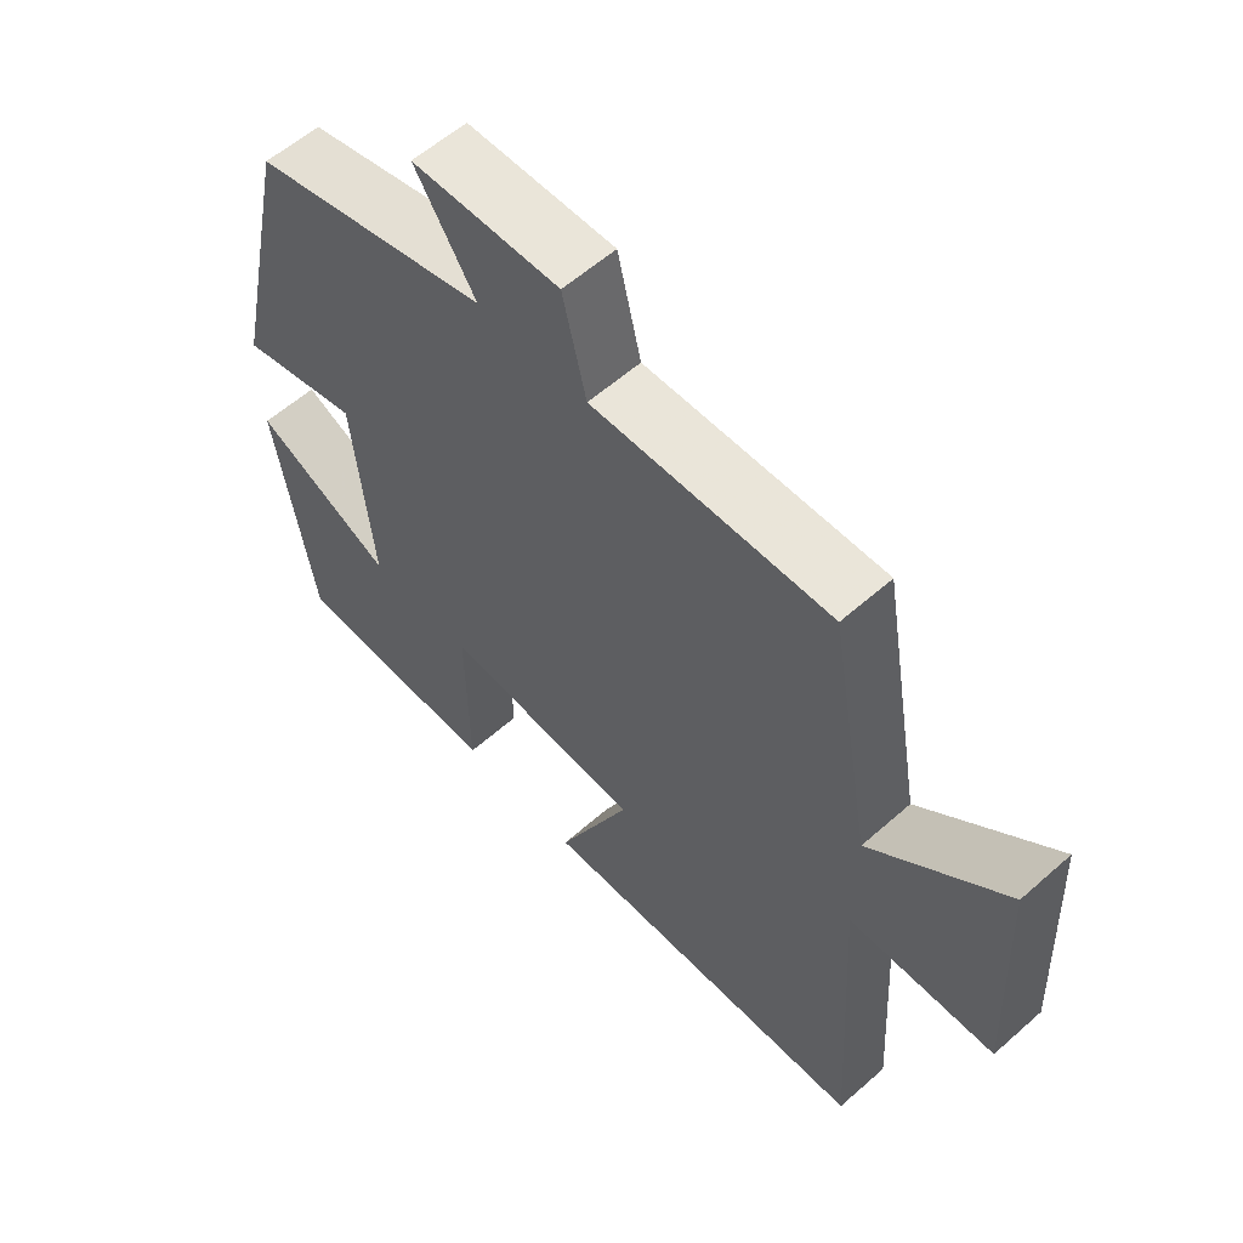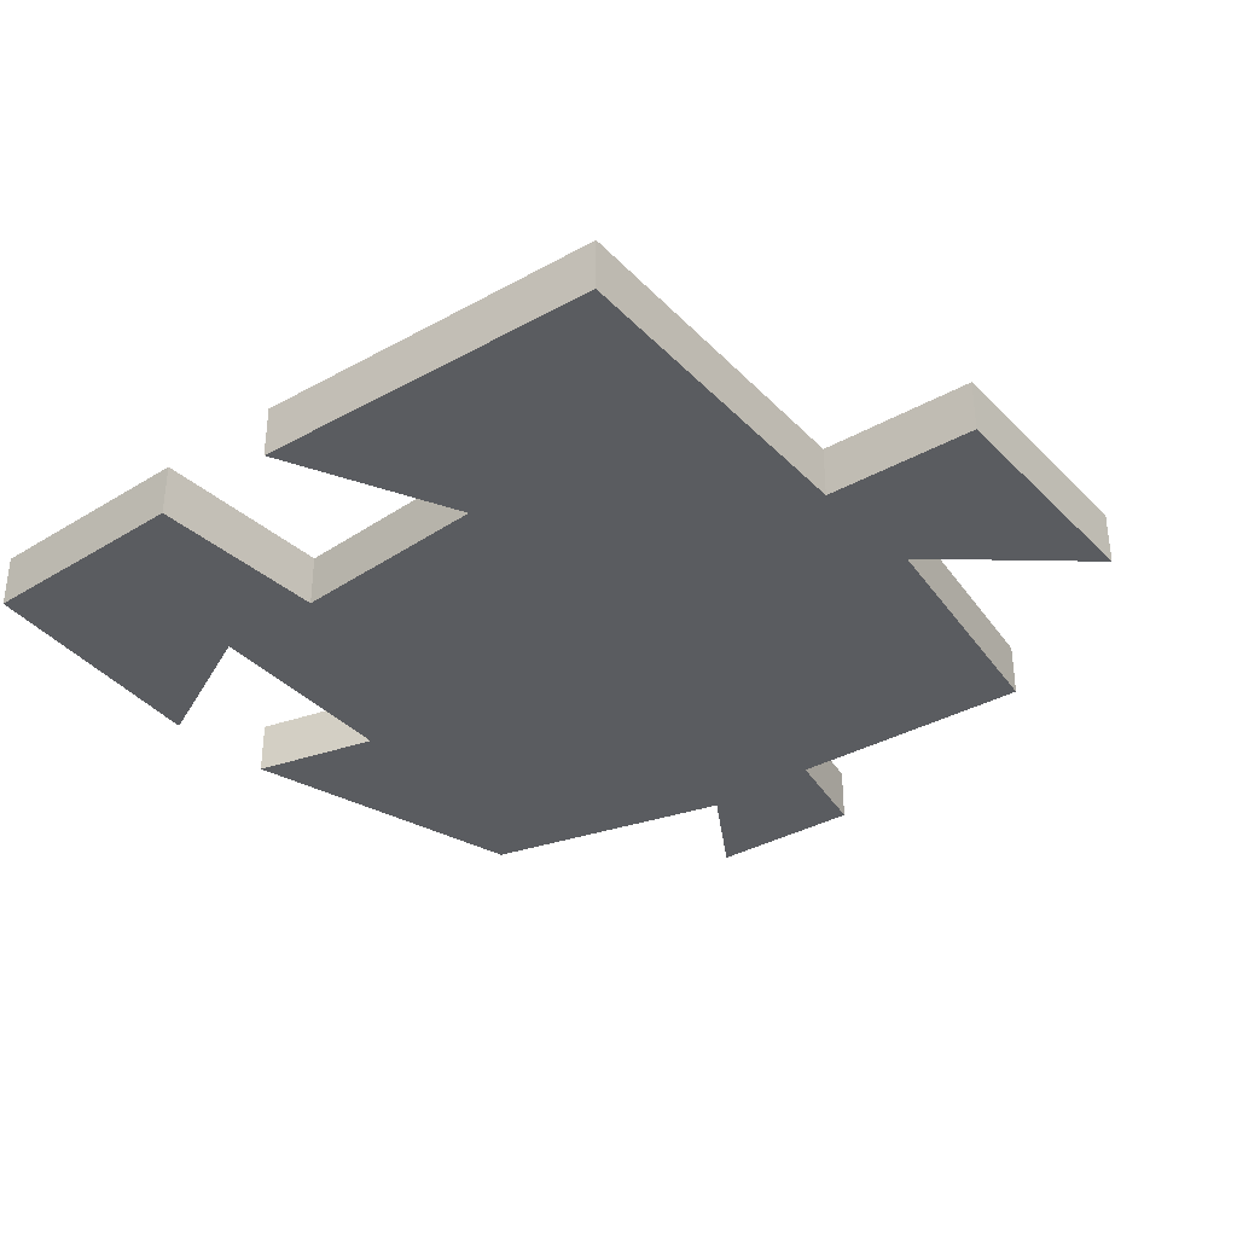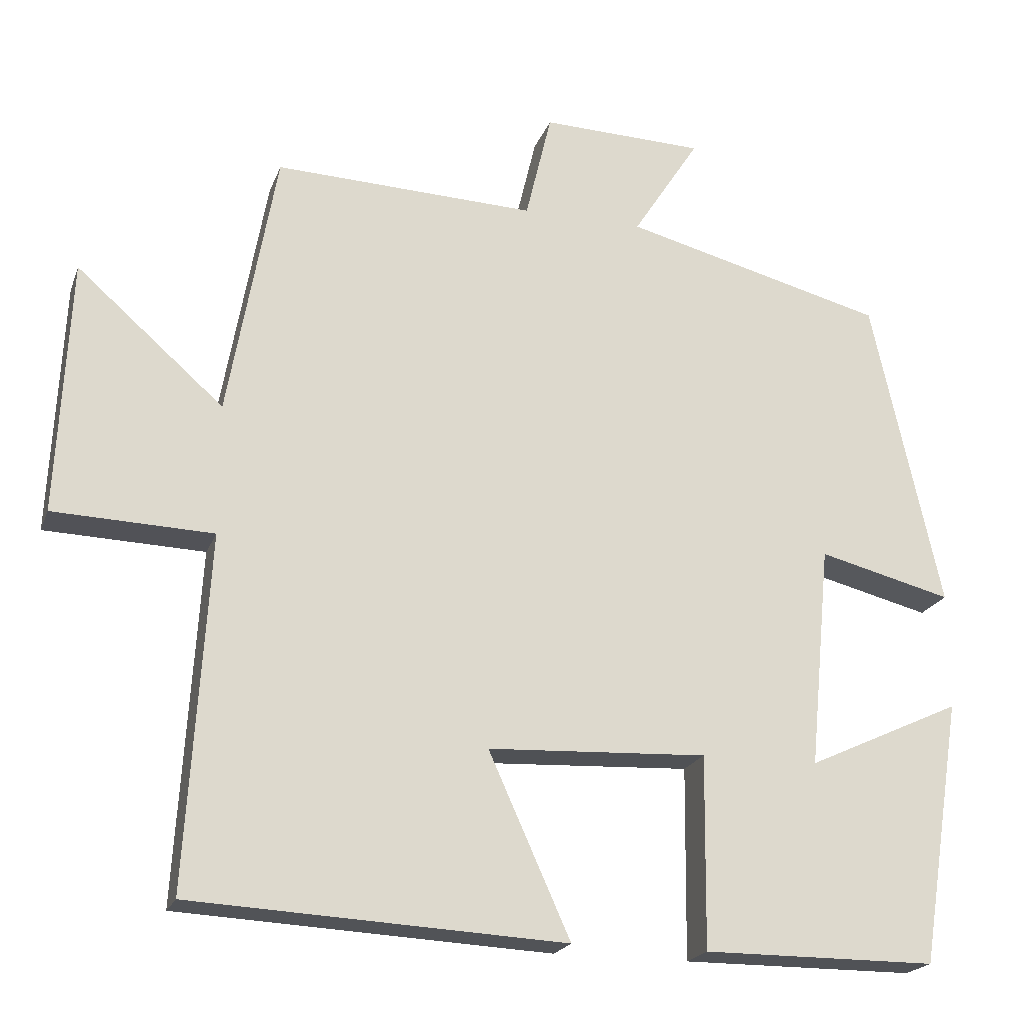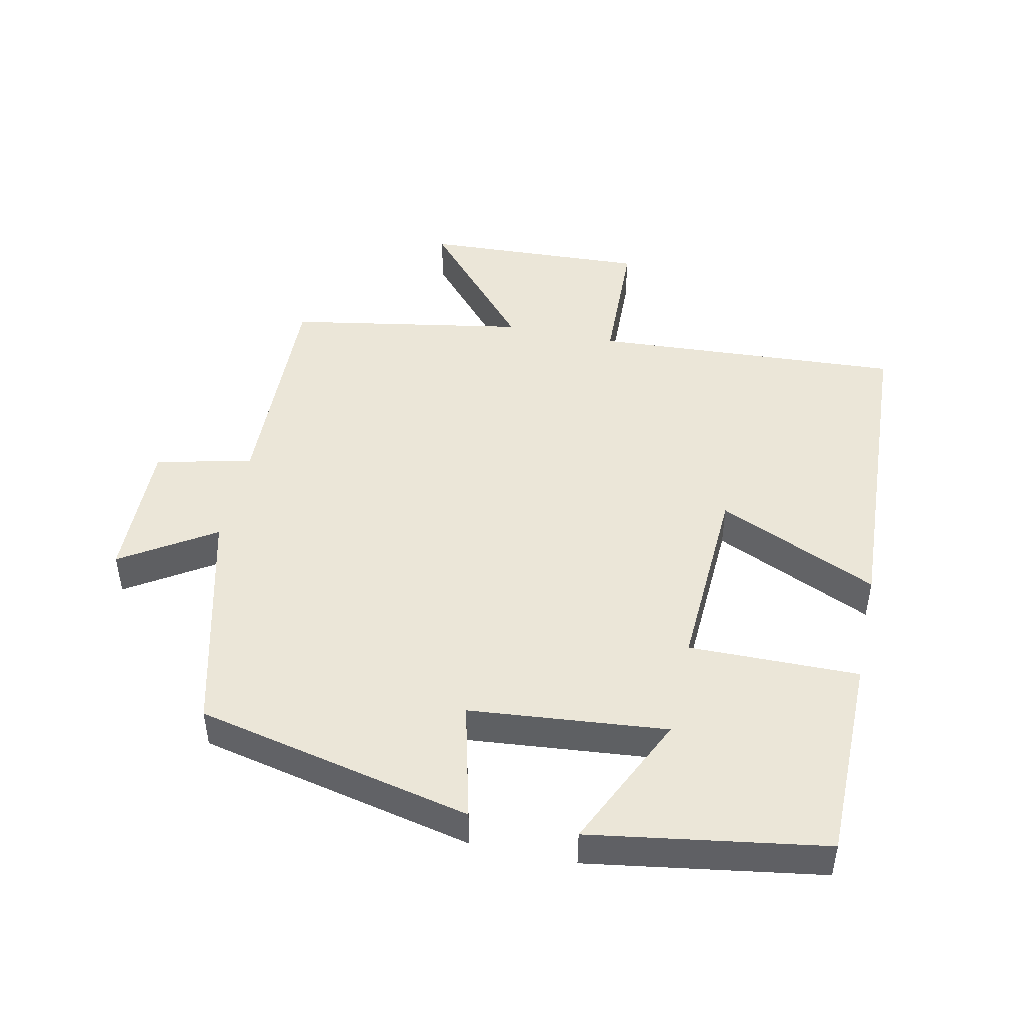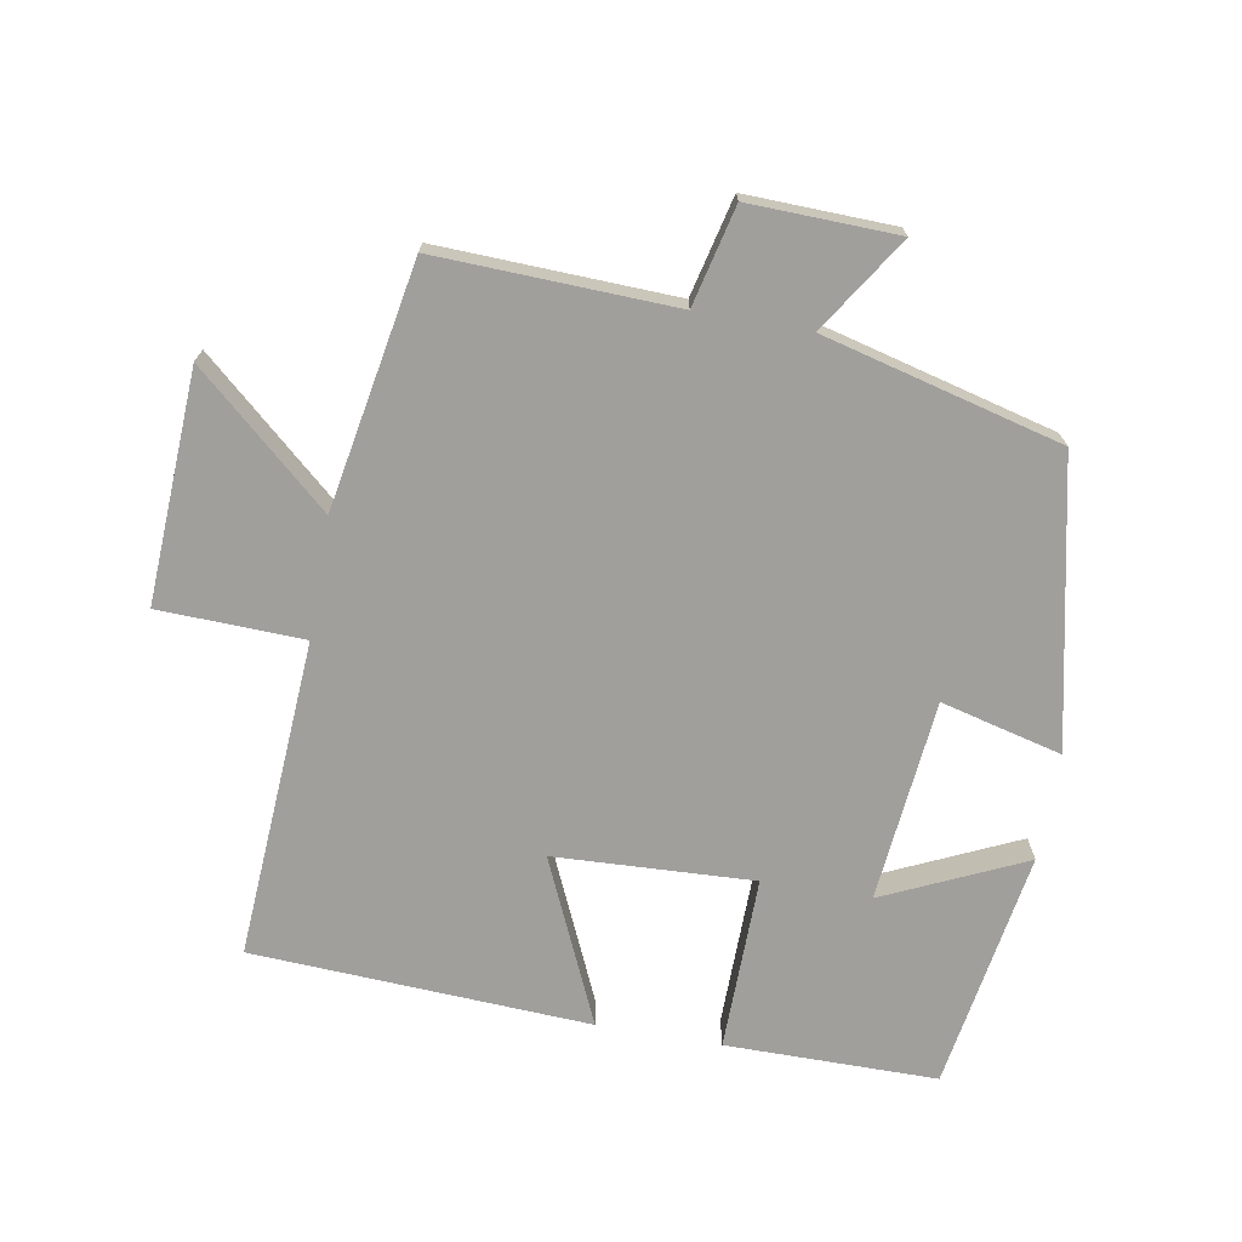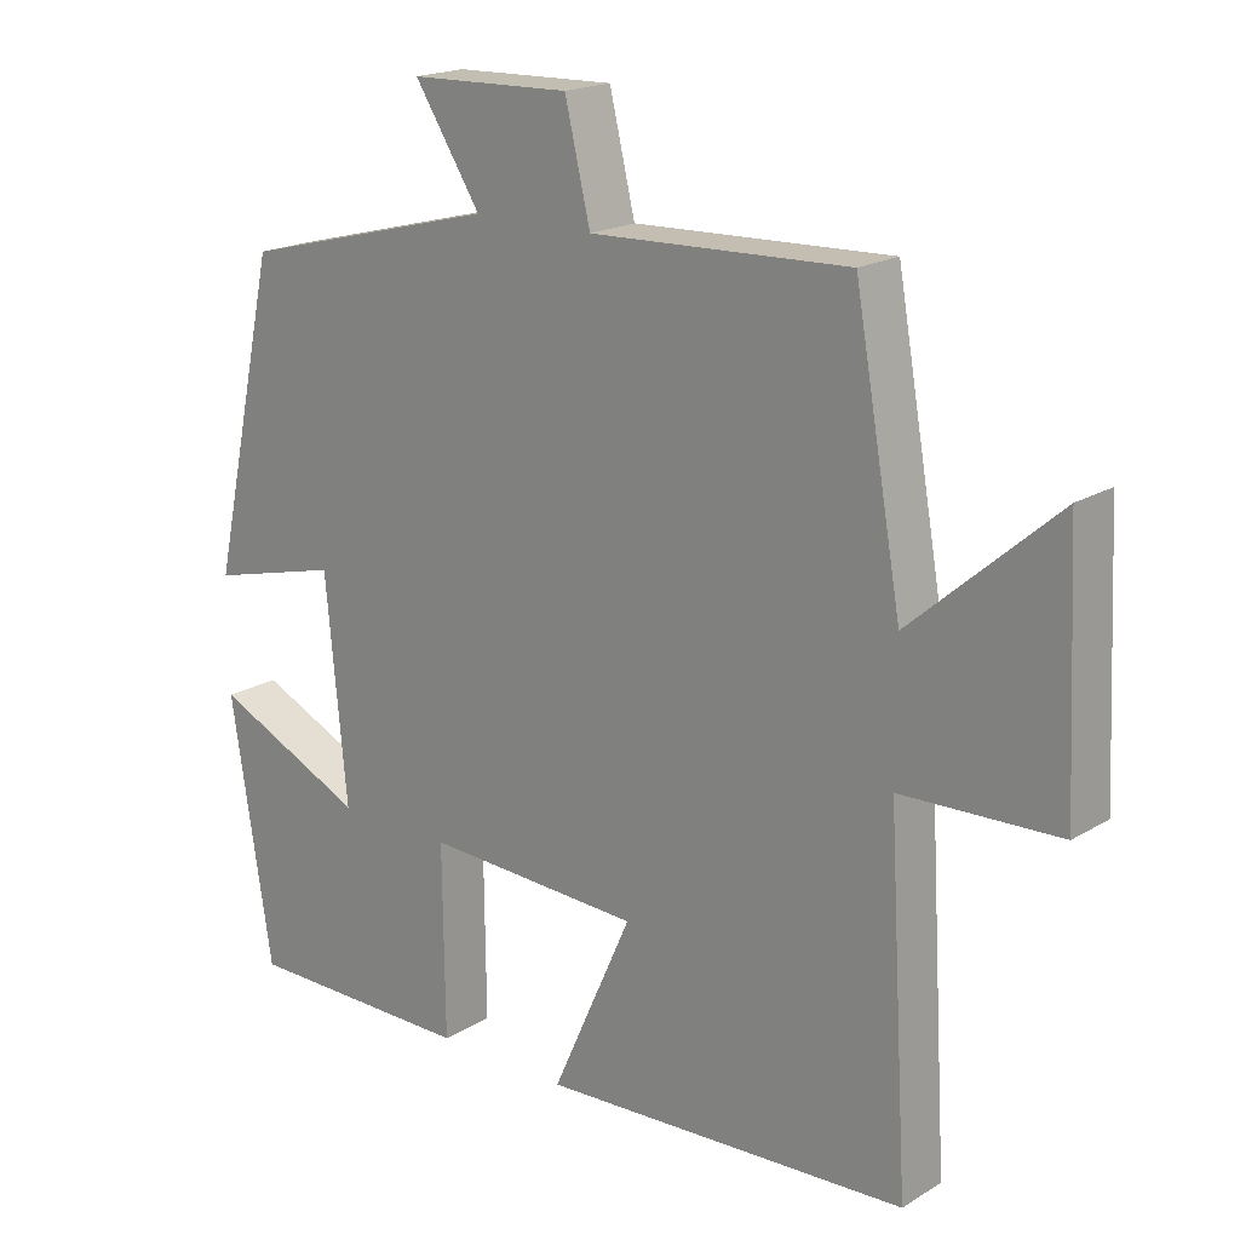
<metadata>
{"format":"obj","ext":"obj","renderer":"f3d","projection":"perspective","resolution":1024,"background":"white","views":[{"elev":58.6,"azim":-132.3,"up":"+Z"},{"elev":-33.7,"azim":-140.2,"up":"+Y"},{"elev":-20.8,"azim":-17.0,"up":"+Z"},{"elev":46.5,"azim":102.2,"up":"+Y"},{"elev":-71.2,"azim":-10.1,"up":"+Y"},{"elev":18.8,"azim":-138.8,"up":"+Z"}]}
</metadata>
<code>
v -0.528 0.07 -0.475
v -0.5 0.07 -0.014
v -0.709 0.07 -0.007
v -0.693 0.07 0.327
v -0.5 0.07 0.158
v -0.437 0.07 0.512
v -0.094 0.07 0.5
v -0.06 0.07 0.643
v 0.154 0.07 0.637
v 0.066 0.07 0.5
v 0.41 0.07 0.412
v 0.5 0.07 0.002
v 0.325 0.07 0.046
v 0.297 0.07 -0.246
v 0.5 0.07 -0.152
v 0.445 0.07 -0.499
v 0.139 0.07 -0.5
v 0.142 0.07 -0.248
v -0.146 0.07 -0.262
v -0.039 0.07 -0.5
v -0.528 0 -0.475
v -0.5 0 -0.014
v -0.709 0 -0.007
v -0.693 0 0.327
v -0.5 0 0.158
v -0.437 0 0.512
v -0.094 0 0.5
v -0.06 0 0.643
v 0.154 0 0.637
v 0.066 0 0.5
v 0.41 0 0.412
v 0.5 0 0.002
v 0.325 0 0.046
v 0.297 0 -0.246
v 0.5 0 -0.152
v 0.445 0 -0.499
v 0.139 0 -0.5
v 0.142 0 -0.248
v -0.146 0 -0.262
v -0.039 0 -0.5
f 19 20 1 2
f 18 19 2
f 16 17 18
f 14 15 16
f 14 16 18
f 13 14 18 2
f 10 11 12 13
f 7 8 9 10
f 7 10 13 2
f 5 6 7 2
f 2 3 4 5
f 22 21 40 39
f 22 39 38
f 38 37 36
f 36 35 34
f 38 36 34
f 22 38 34 33
f 33 32 31 30
f 30 29 28 27
f 22 33 30 27
f 22 27 26 25
f 25 24 23 22
f 1 21 22 2
f 2 22 23 3
f 3 23 24 4
f 4 24 25 5
f 5 25 26 6
f 6 26 27 7
f 7 27 28 8
f 8 28 29 9
f 9 29 30 10
f 10 30 31 11
f 11 31 32 12
f 12 32 33 13
f 13 33 34 14
f 14 34 35 15
f 15 35 36 16
f 16 36 37 17
f 17 37 38 18
f 18 38 39 19
f 19 39 40 20
f 20 40 21 1

</code>
